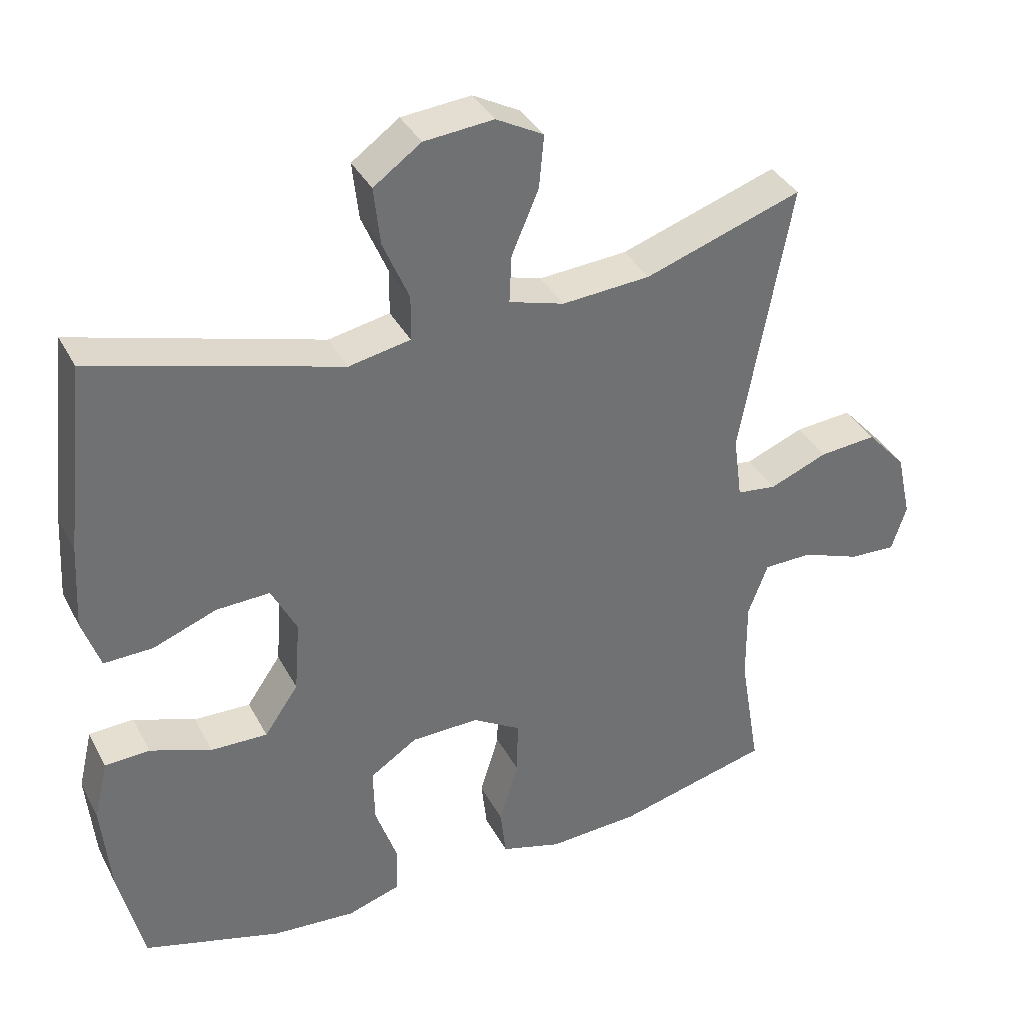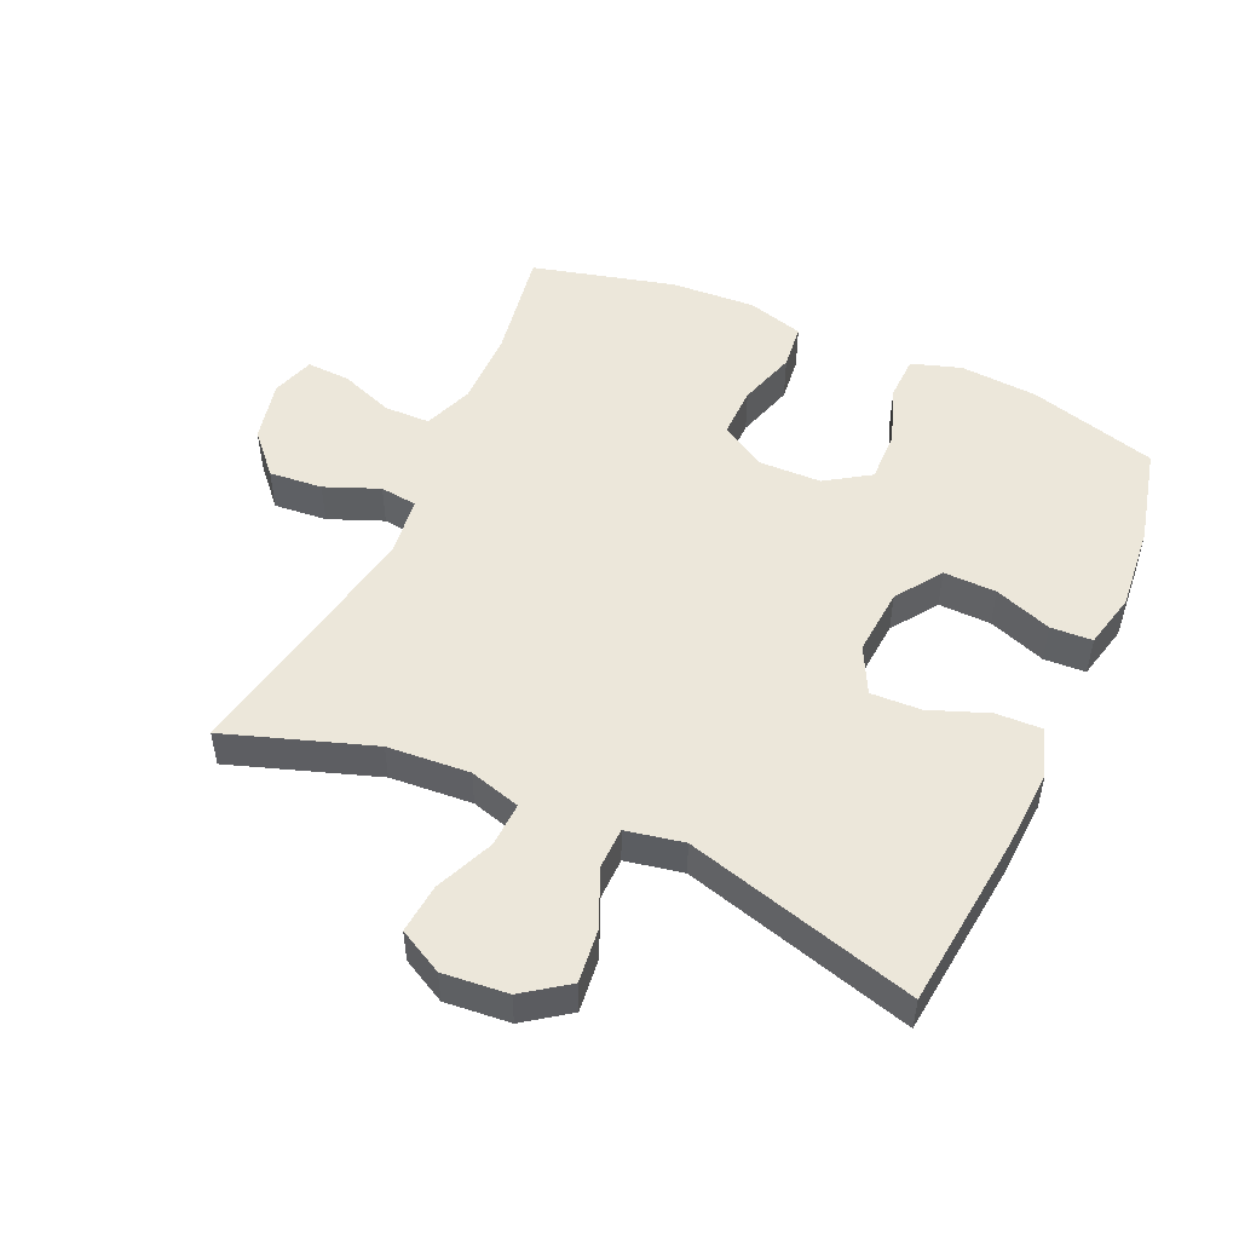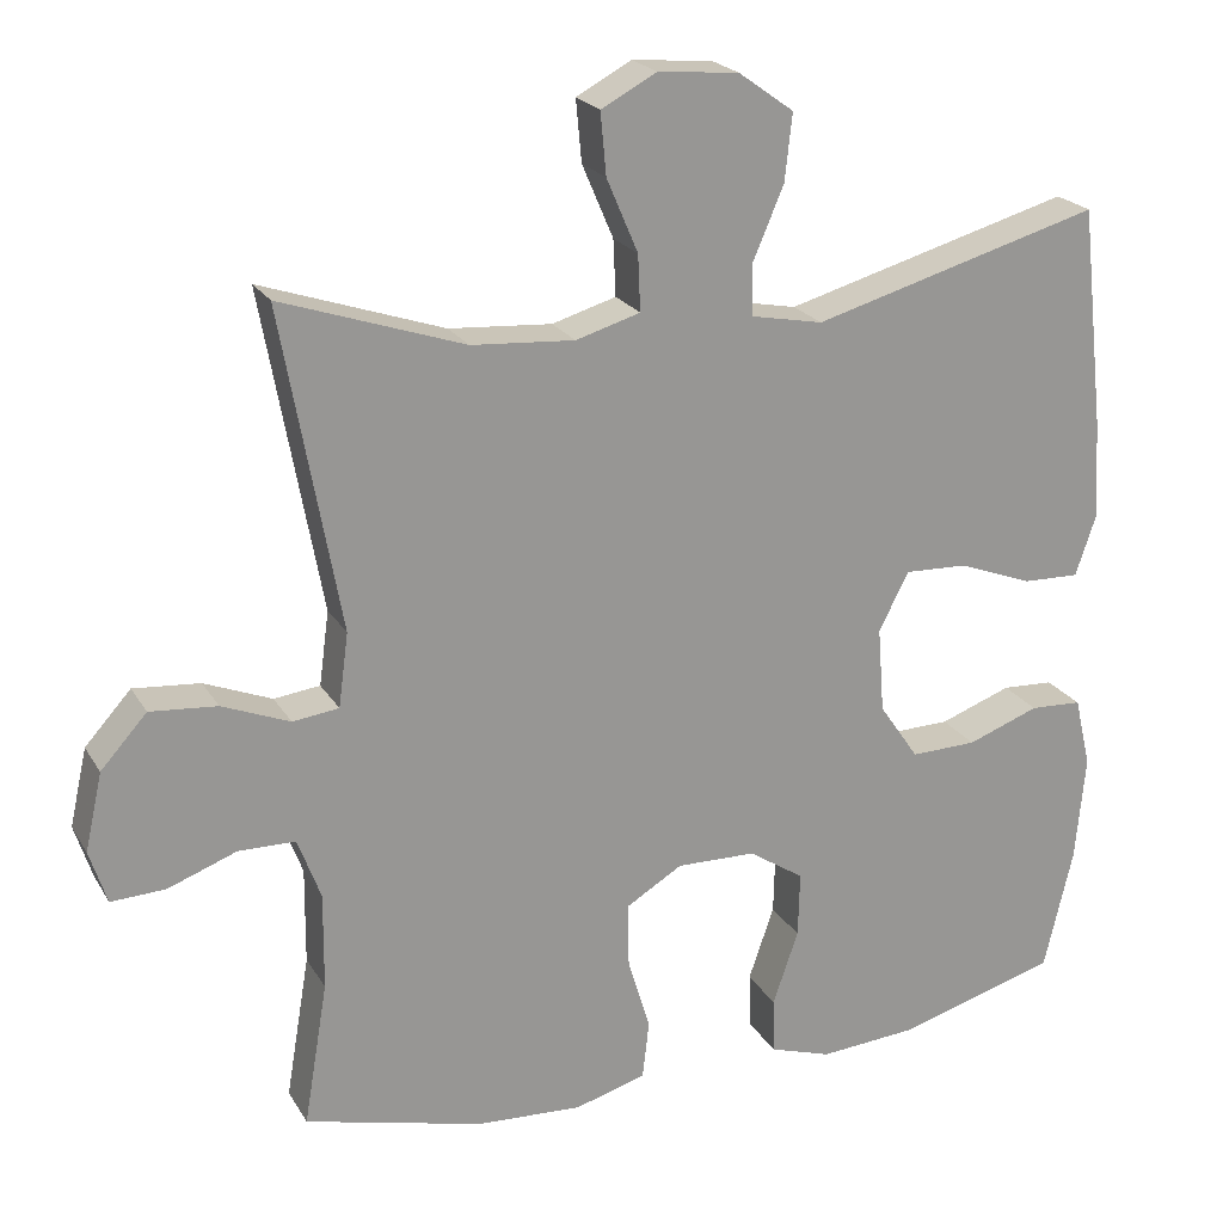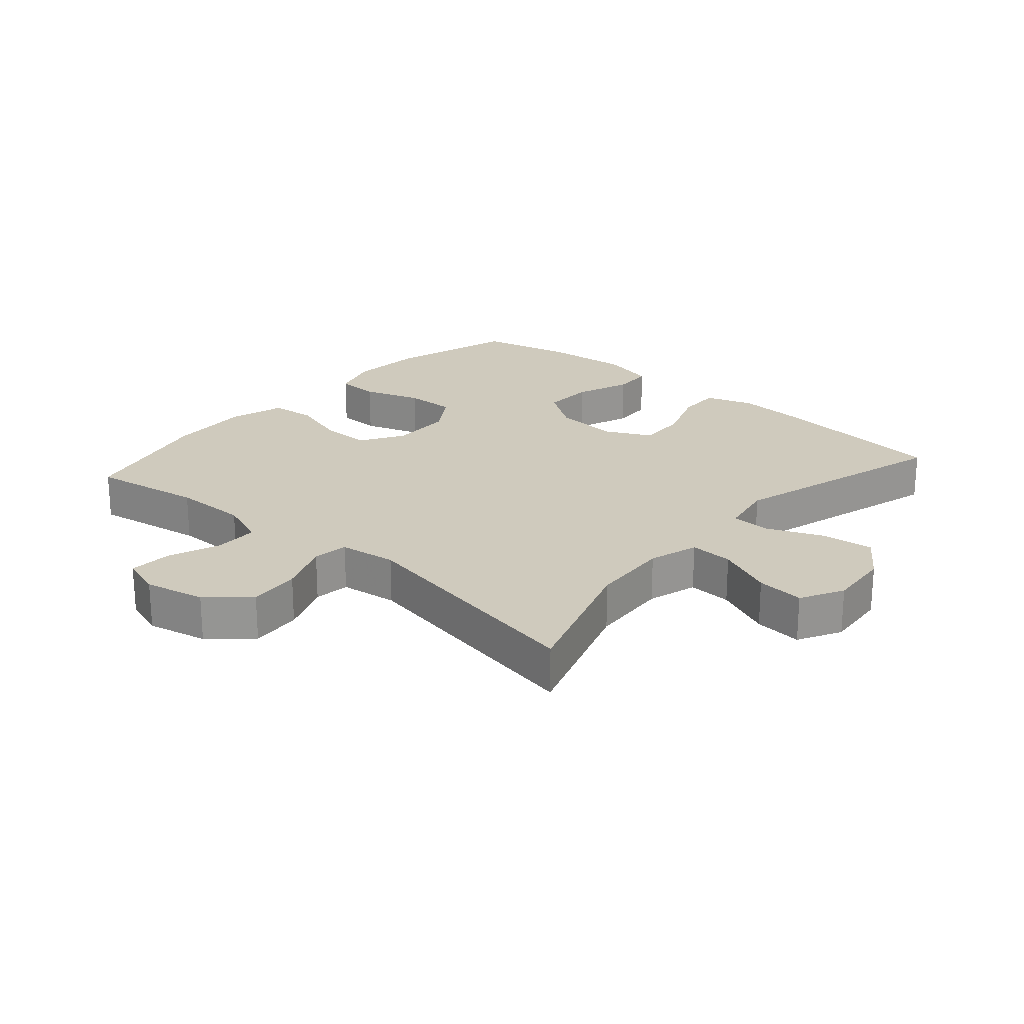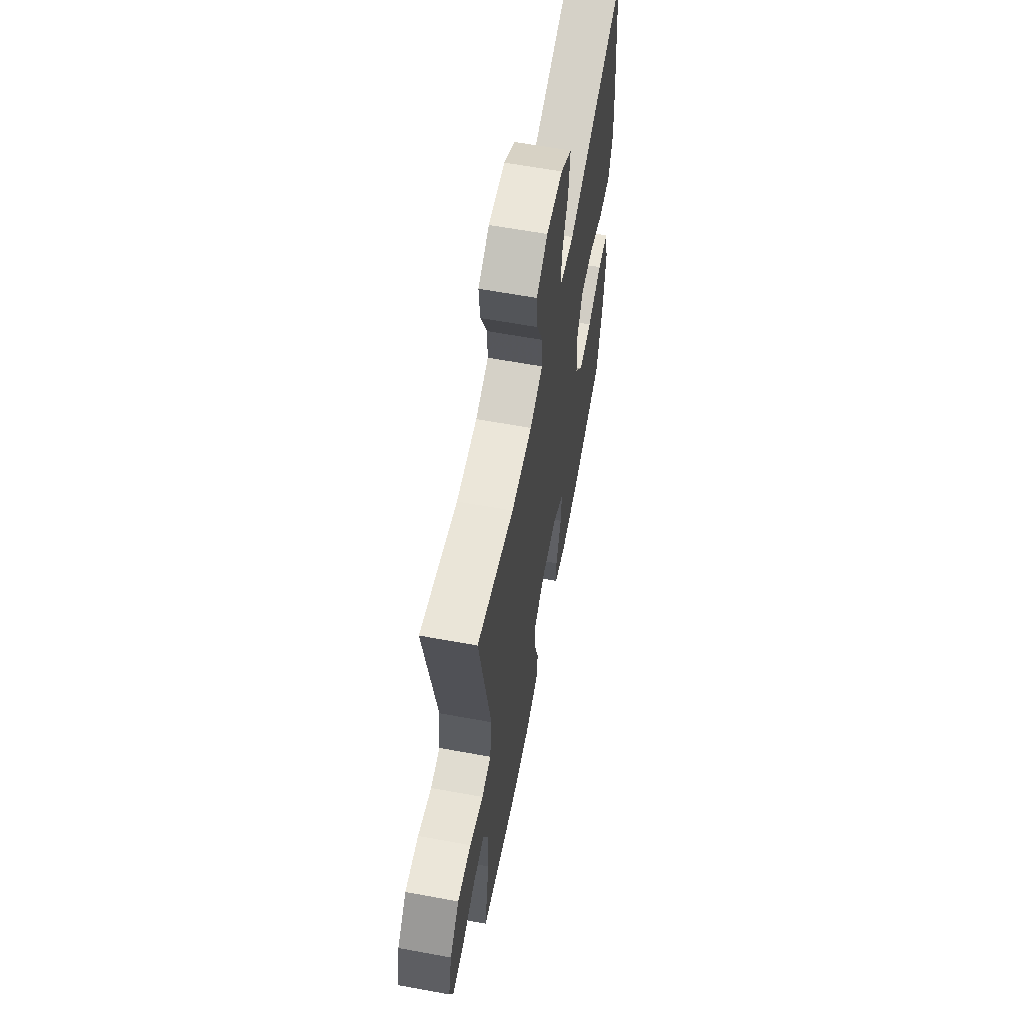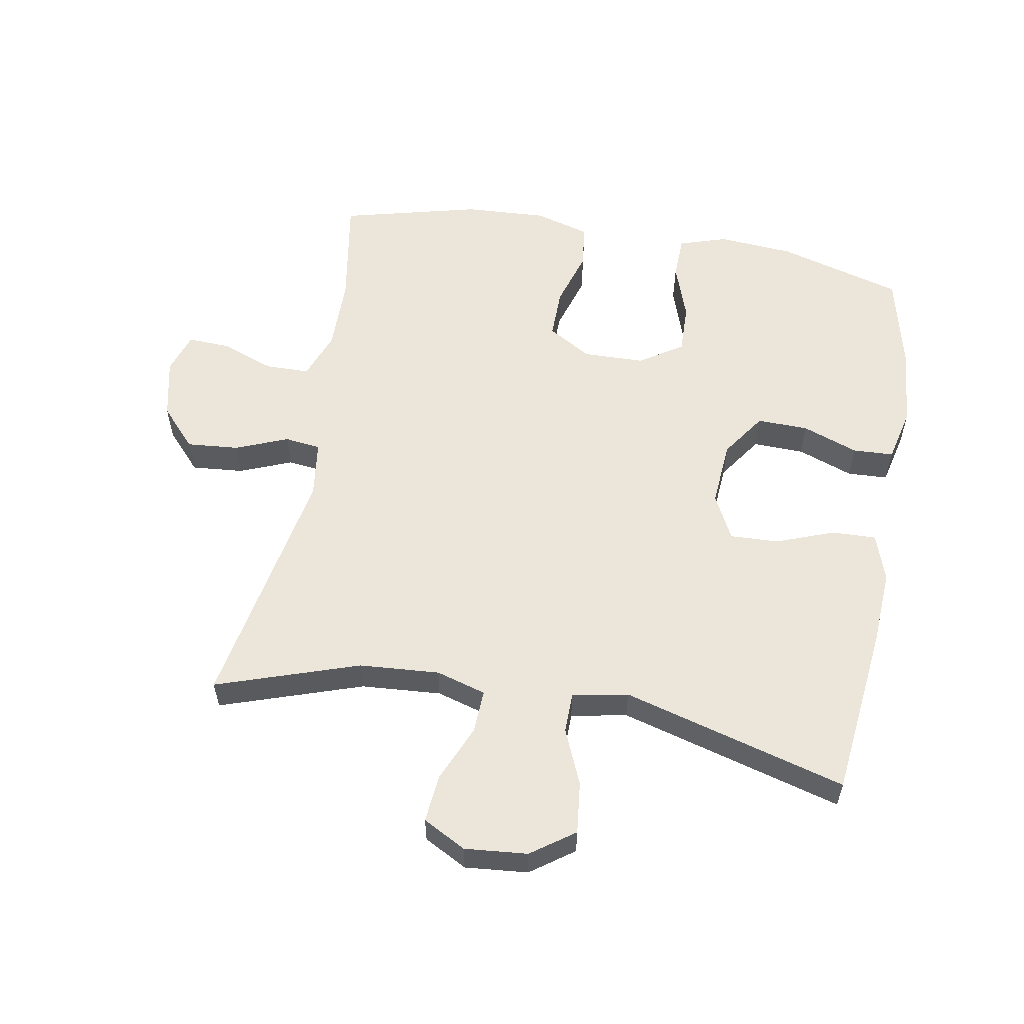
<metadata>
{"format":"obj","ext":"obj","renderer":"f3d","projection":"perspective","resolution":1024,"background":"white","views":[{"elev":36.6,"azim":155.0,"up":"+Z"},{"elev":50.4,"azim":24.2,"up":"+Y"},{"elev":21.7,"azim":-23.0,"up":"+Z"},{"elev":22.8,"azim":-48.7,"up":"+Y"},{"elev":62.0,"azim":-79.4,"up":"+Z"},{"elev":56.7,"azim":10.1,"up":"+Y"}]}
</metadata>
<code>
v 0.5 0.07 0.5
v 0.53 0.07 0.231
v 0.537 0.07 0.112
v 0.512 0.07 0.038
v 0.443 0.07 0.04
v 0.353 0.07 0.074
v 0.277 0.07 0.077
v 0.241 0.07 0.006
v 0.249 0.07 -0.097
v 0.297 0.07 -0.167
v 0.377 0.07 -0.165
v 0.464 0.07 -0.133
v 0.527 0.07 -0.136
v 0.547 0.07 -0.221
v 0.535 0.07 -0.351
v 0.5 0.07 -0.5
v 0.305 0.07 -0.556
v 0.187 0.07 -0.565
v 0.112 0.07 -0.541
v 0.11 0.07 -0.473
v 0.141 0.07 -0.383
v 0.143 0.07 -0.304
v 0.076 0.07 -0.26
v -0.02 0.07 -0.258
v -0.088 0.07 -0.299
v -0.087 0.07 -0.378
v -0.06 0.07 -0.467
v -0.068 0.07 -0.537
v -0.154 0.07 -0.562
v -0.283 0.07 -0.555
v -0.5 0.07 -0.5
v -0.471 0.07 -0.326
v -0.47 0.07 -0.209
v -0.498 0.07 -0.134
v -0.567 0.07 -0.133
v -0.65 0.07 -0.164
v -0.716 0.07 -0.167
v -0.737 0.07 -0.102
v -0.716 0.07 -0.008
v -0.66 0.07 0.054
v -0.579 0.07 0.047
v -0.497 0.07 0.014
v -0.441 0.07 0.021
v -0.429 0.07 0.111
v -0.5 0.07 0.5
v -0.278 0.07 0.425
v -0.153 0.07 0.416
v -0.075 0.07 0.439
v -0.078 0.07 0.507
v -0.116 0.07 0.596
v -0.123 0.07 0.671
v -0.056 0.07 0.707
v 0.042 0.07 0.698
v 0.109 0.07 0.65
v 0.1 0.07 0.569
v 0.063 0.07 0.482
v 0.064 0.07 0.419
v 0.151 0.07 0.402
v 0.5 0 0.5
v 0.53 0 0.231
v 0.537 0 0.112
v 0.512 0 0.038
v 0.443 0 0.04
v 0.353 0 0.074
v 0.277 0 0.077
v 0.241 0 0.006
v 0.249 0 -0.097
v 0.297 0 -0.167
v 0.377 0 -0.165
v 0.464 0 -0.133
v 0.527 0 -0.136
v 0.547 0 -0.221
v 0.535 0 -0.351
v 0.5 0 -0.5
v 0.305 0 -0.556
v 0.187 0 -0.565
v 0.112 0 -0.541
v 0.11 0 -0.473
v 0.141 0 -0.383
v 0.143 0 -0.304
v 0.076 0 -0.26
v -0.02 0 -0.258
v -0.088 0 -0.299
v -0.087 0 -0.378
v -0.06 0 -0.467
v -0.068 0 -0.537
v -0.154 0 -0.562
v -0.283 0 -0.555
v -0.5 0 -0.5
v -0.471 0 -0.326
v -0.47 0 -0.209
v -0.498 0 -0.134
v -0.567 0 -0.133
v -0.65 0 -0.164
v -0.716 0 -0.167
v -0.737 0 -0.102
v -0.716 0 -0.008
v -0.66 0 0.054
v -0.579 0 0.047
v -0.497 0 0.014
v -0.441 0 0.021
v -0.429 0 0.111
v -0.5 0 0.5
v -0.278 0 0.425
v -0.153 0 0.416
v -0.075 0 0.439
v -0.078 0 0.507
v -0.116 0 0.596
v -0.123 0 0.671
v -0.056 0 0.707
v 0.042 0 0.698
v 0.109 0 0.65
v 0.1 0 0.569
v 0.063 0 0.482
v 0.064 0 0.419
v 0.151 0 0.402
f 54 55 56
f 53 54 56
f 52 53 56
f 51 52 56
f 50 51 56
f 49 50 56
f 48 49 56 57
f 47 48 57 58
f 44 45 46
f 43 44 46 47
f 40 41 42
f 39 40 42
f 38 39 42
f 37 38 42
f 36 37 42
f 35 36 42
f 34 35 42 43
f 43 47 58
f 34 43 58
f 33 34 58
f 30 31 32
f 29 30 32
f 28 29 32
f 27 28 32
f 26 27 32
f 25 26 32 33
f 19 20 21
f 18 19 21
f 17 18 21
f 16 17 21
f 15 16 21
f 14 15 21
f 13 14 21
f 12 13 21
f 11 12 21
f 10 11 21 22
f 9 10 22 23
f 4 5 6
f 3 4 6
f 2 3 6
f 1 2 6
f 58 1 6
f 58 6 7
f 58 7 8
f 33 58 8
f 25 33 8
f 24 25 8
f 8 9 23 24
f 114 113 112
f 114 112 111
f 114 111 110
f 114 110 109
f 114 109 108
f 114 108 107
f 115 114 107 106
f 116 115 106 105
f 104 103 102
f 105 104 102 101
f 100 99 98
f 100 98 97
f 100 97 96
f 100 96 95
f 100 95 94
f 100 94 93
f 101 100 93 92
f 116 105 101
f 116 101 92
f 116 92 91
f 90 89 88
f 90 88 87
f 90 87 86
f 90 86 85
f 90 85 84
f 91 90 84 83
f 79 78 77
f 79 77 76
f 79 76 75
f 79 75 74
f 79 74 73
f 79 73 72
f 79 72 71
f 79 71 70
f 79 70 69
f 80 79 69 68
f 81 80 68 67
f 64 63 62
f 64 62 61
f 64 61 60
f 64 60 59
f 64 59 116
f 65 64 116
f 66 65 116
f 66 116 91
f 66 91 83
f 66 83 82
f 82 81 67 66
f 1 59 60 2
f 2 60 61 3
f 3 61 62 4
f 4 62 63 5
f 5 63 64 6
f 6 64 65 7
f 7 65 66 8
f 8 66 67 9
f 9 67 68 10
f 10 68 69 11
f 11 69 70 12
f 12 70 71 13
f 13 71 72 14
f 14 72 73 15
f 15 73 74 16
f 16 74 75 17
f 17 75 76 18
f 18 76 77 19
f 19 77 78 20
f 20 78 79 21
f 21 79 80 22
f 22 80 81 23
f 23 81 82 24
f 24 82 83 25
f 25 83 84 26
f 26 84 85 27
f 27 85 86 28
f 28 86 87 29
f 29 87 88 30
f 30 88 89 31
f 31 89 90 32
f 32 90 91 33
f 33 91 92 34
f 34 92 93 35
f 35 93 94 36
f 36 94 95 37
f 37 95 96 38
f 38 96 97 39
f 39 97 98 40
f 40 98 99 41
f 41 99 100 42
f 42 100 101 43
f 43 101 102 44
f 44 102 103 45
f 45 103 104 46
f 46 104 105 47
f 47 105 106 48
f 48 106 107 49
f 49 107 108 50
f 50 108 109 51
f 51 109 110 52
f 52 110 111 53
f 53 111 112 54
f 54 112 113 55
f 55 113 114 56
f 56 114 115 57
f 57 115 116 58
f 58 116 59 1

</code>
